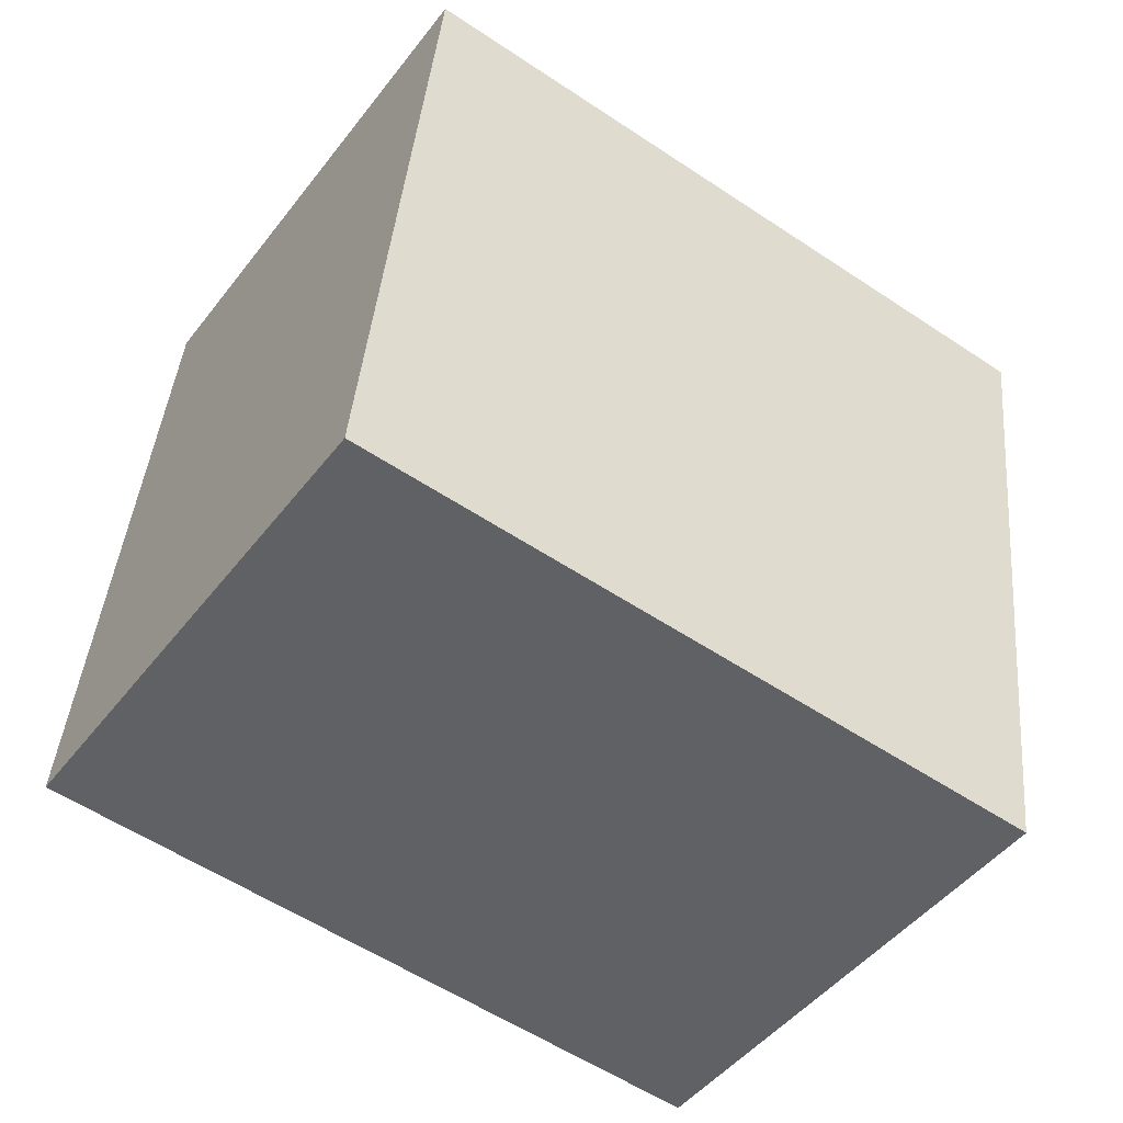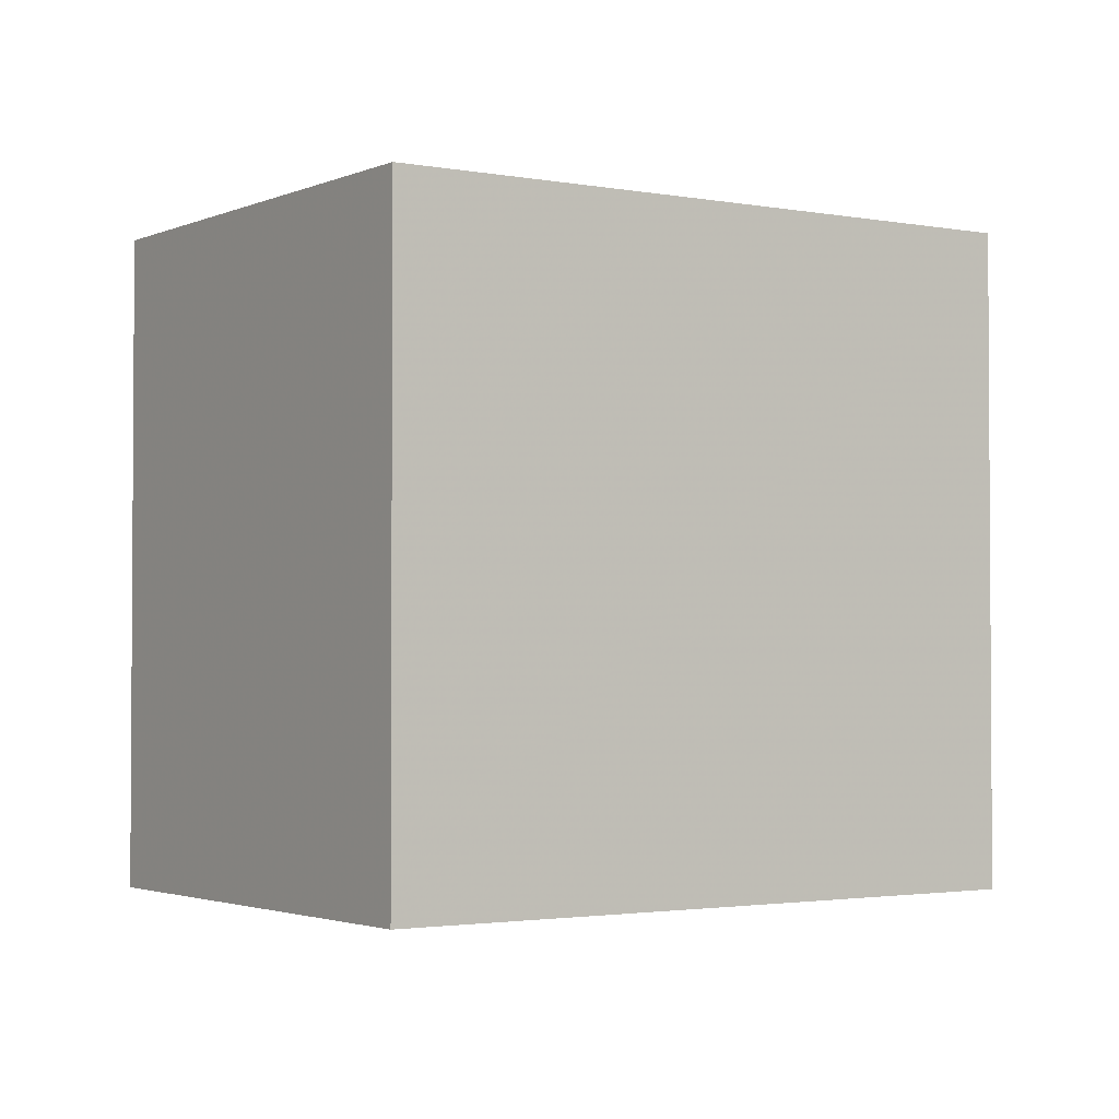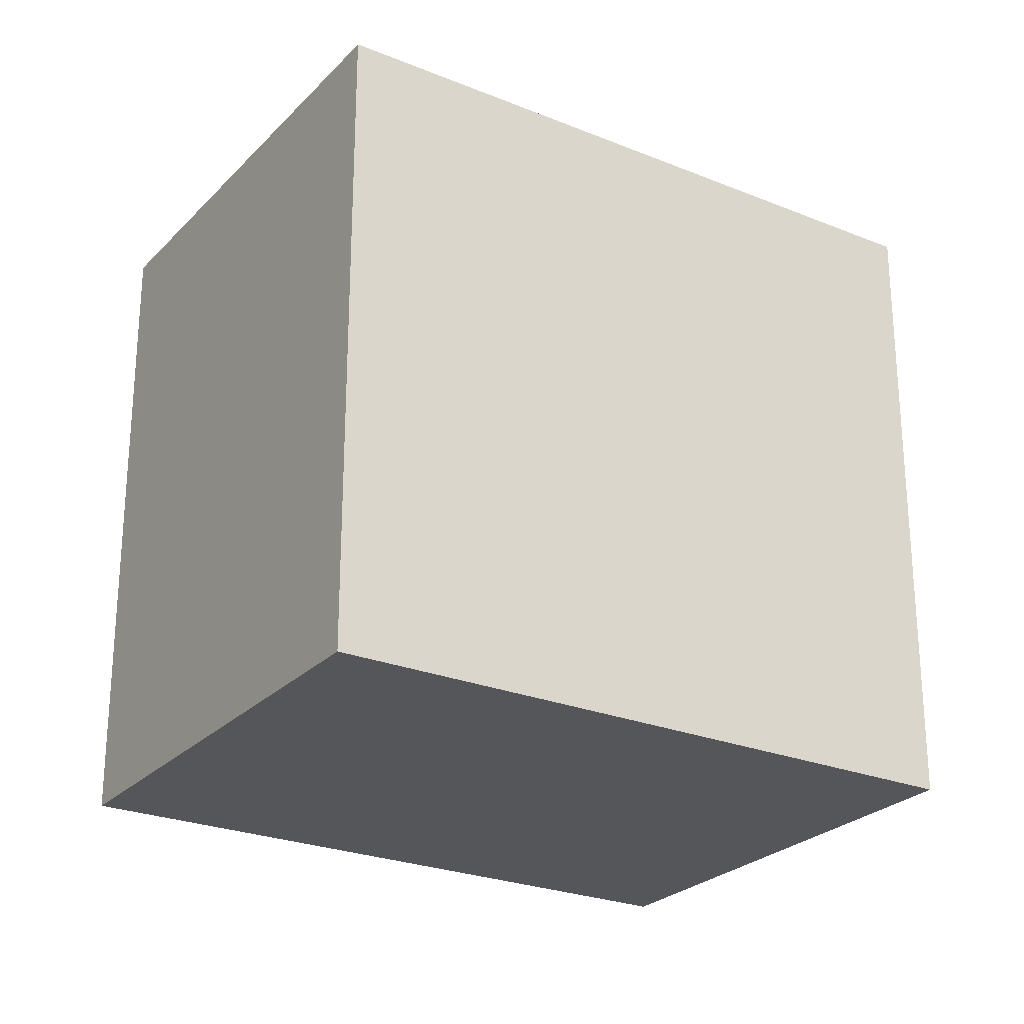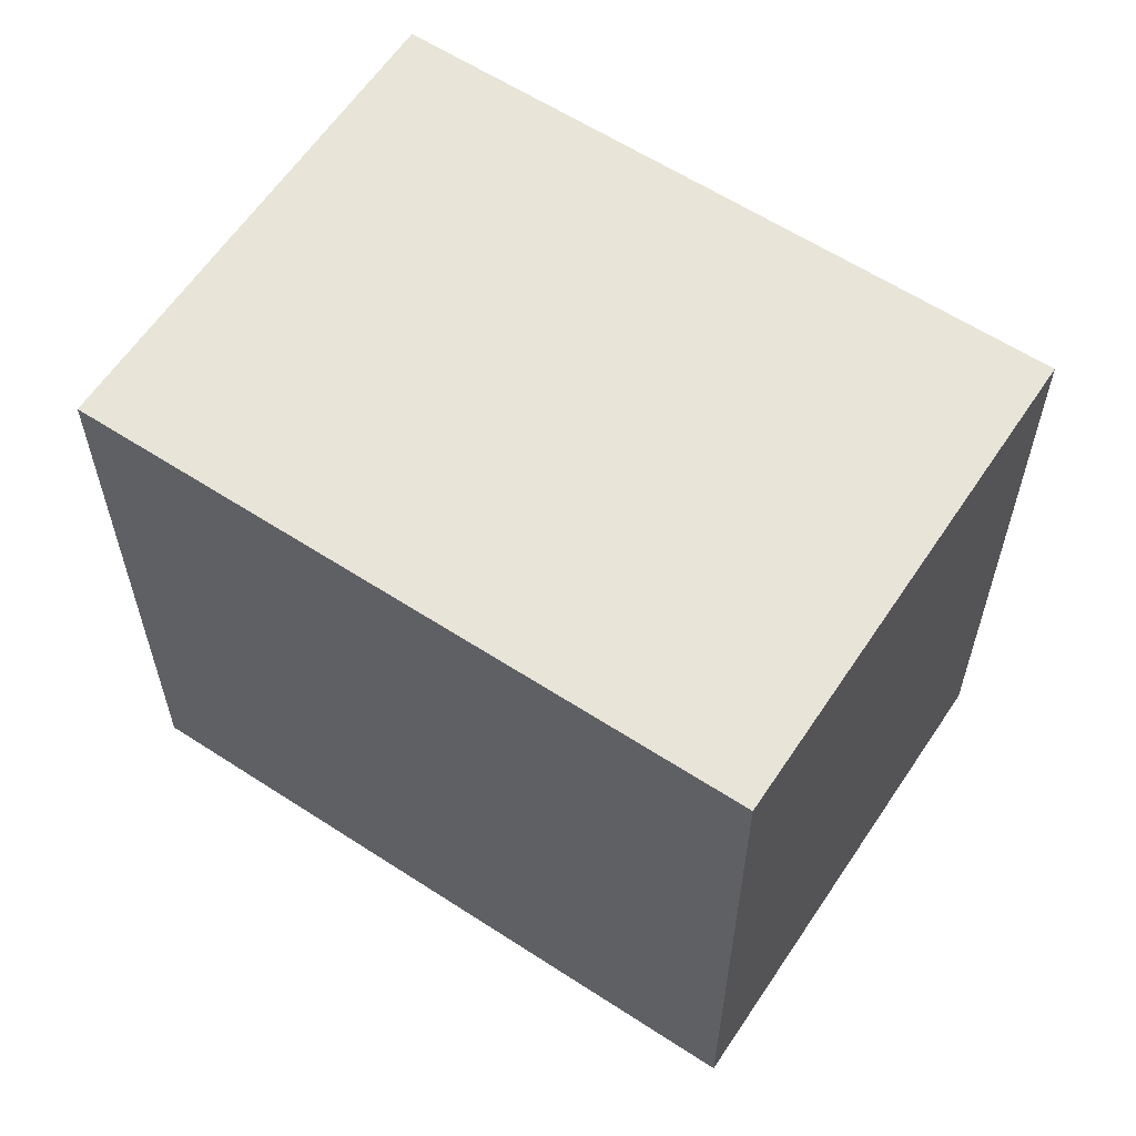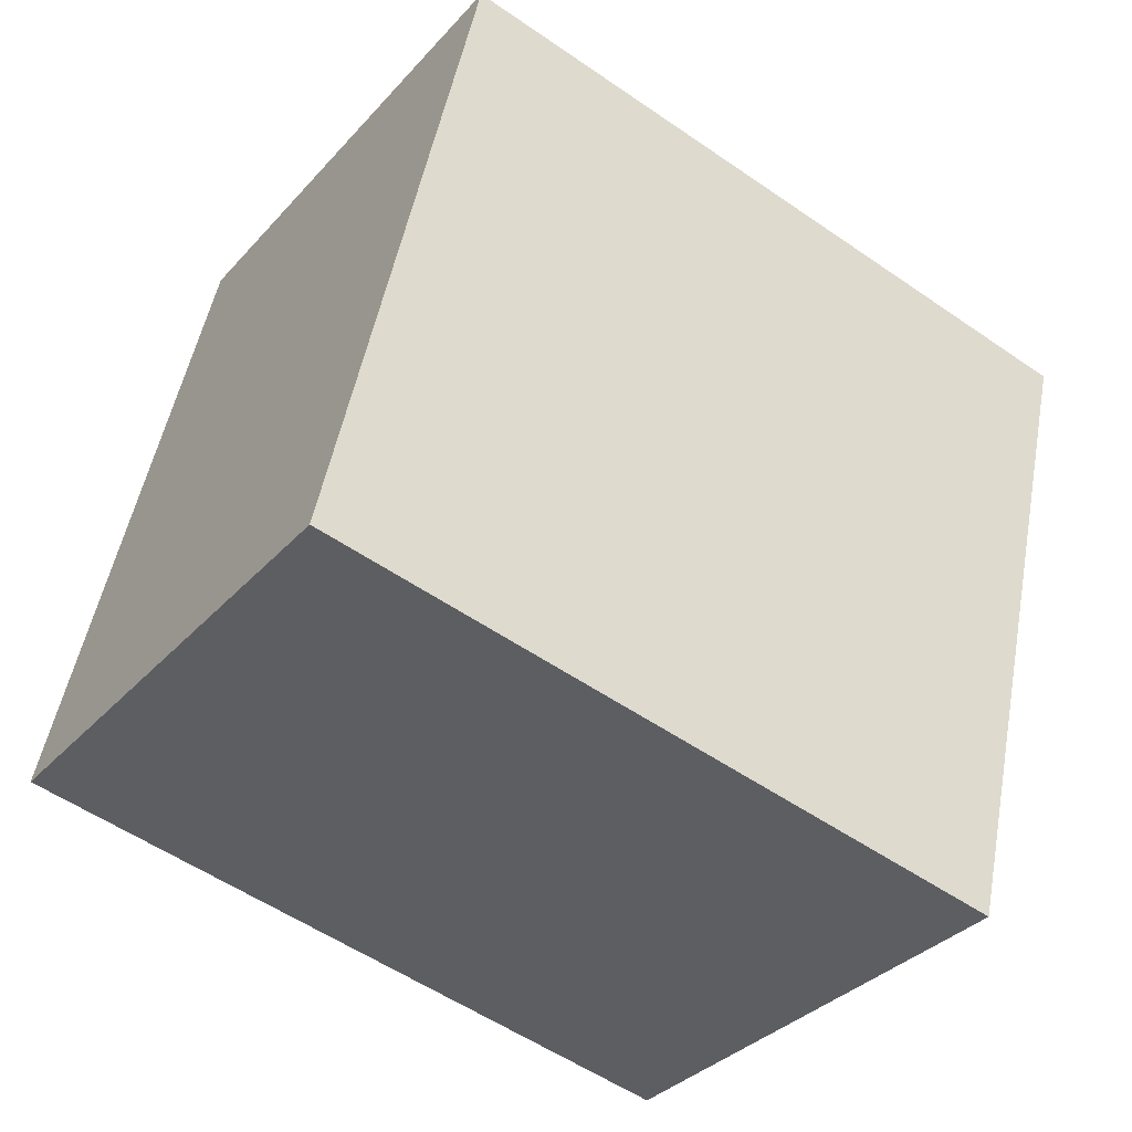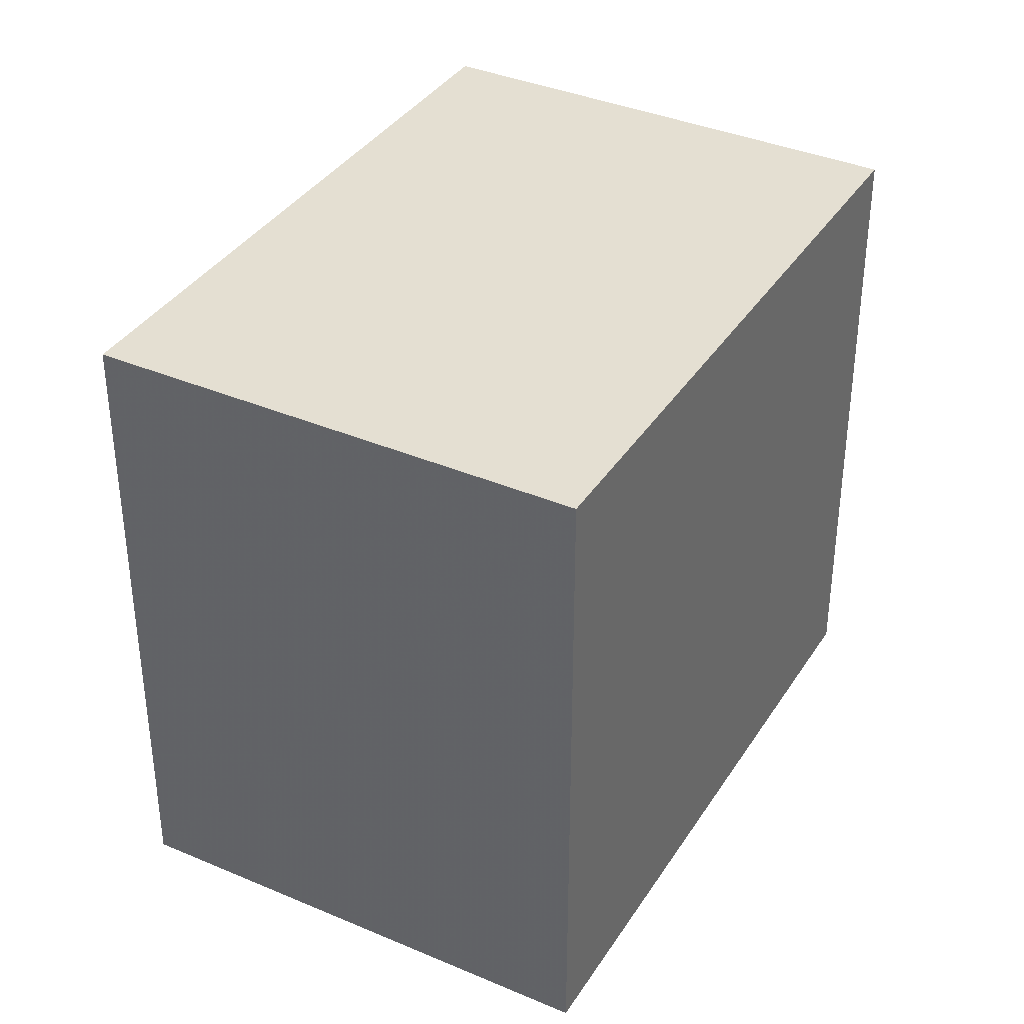
<metadata>
{"format":"obj","ext":"obj","renderer":"f3d","projection":"perspective","resolution":1024,"background":"white","views":[{"elev":41.5,"azim":-175.0,"up":"+Y"},{"elev":-2.3,"azim":-0.0,"up":"+Z"},{"elev":-25.5,"azim":-178.0,"up":"+Z"},{"elev":61.2,"azim":68.3,"up":"+Z"},{"elev":50.2,"azim":-169.5,"up":"+Y"},{"elev":37.3,"azim":153.5,"up":"+Z"}]}
</metadata>
<code>
v -292.3 -61.03 2.83
v -289.9 -59.31 2.85
v -288.6 -61.12 2.846
v -291.1 -62.84 2.826
v -289.9 -59.31 2.85
v -292.3 -61.03 2.83
v -292.3 -61.03 0
v -289.9 -59.31 0
v -288.6 -61.12 2.846
v -289.9 -59.31 2.85
v -289.9 -59.31 0
v -288.6 -61.12 -4.441e-16
v -291.1 -62.84 2.826
v -288.6 -61.12 2.846
v -288.6 -61.12 -4.441e-16
v -291.1 -62.84 0
v -292.3 -61.03 2.83
v -291.1 -62.84 2.826
v -291.1 -62.84 0
v -292.3 -61.03 0
v -292.3 -61.03 0
v -289.9 -59.31 0
v -288.6 -61.12 0
v -291.1 -62.84 0
f 2 3 4 1
f 6 7 8 5
f 10 11 12 9
f 14 15 16 13
f 18 19 20 17
f 22 23 24 21

</code>
